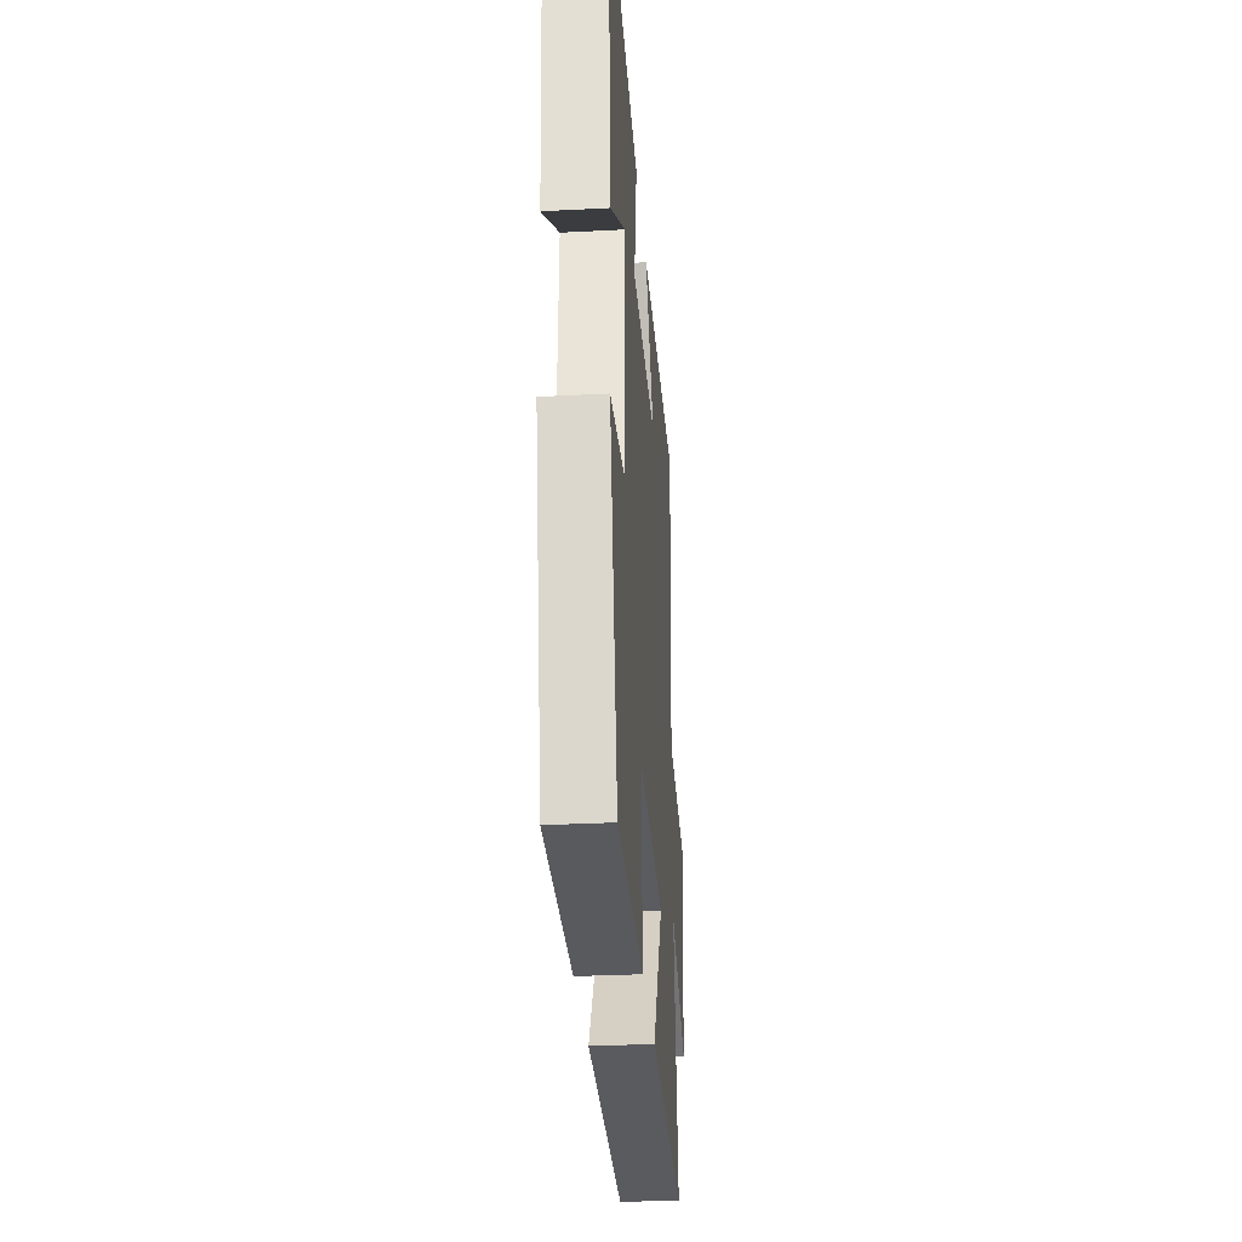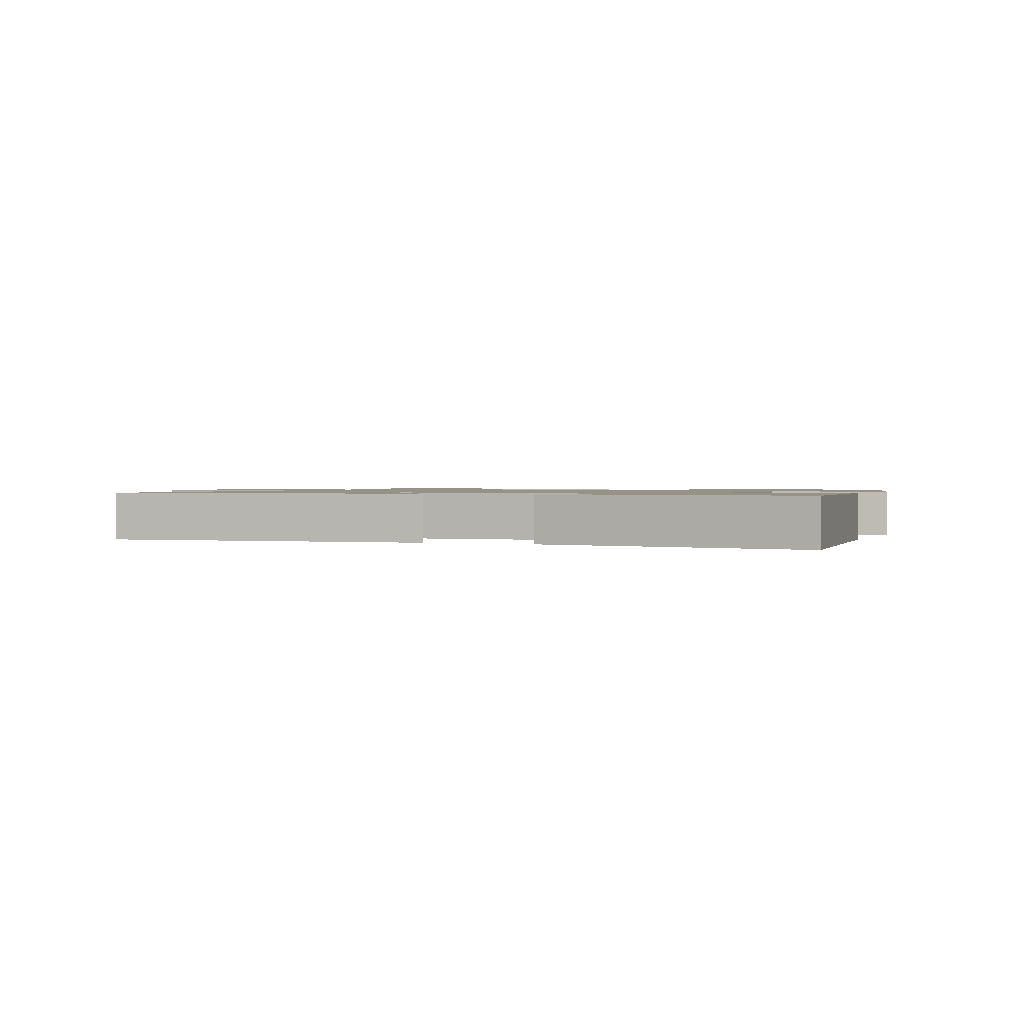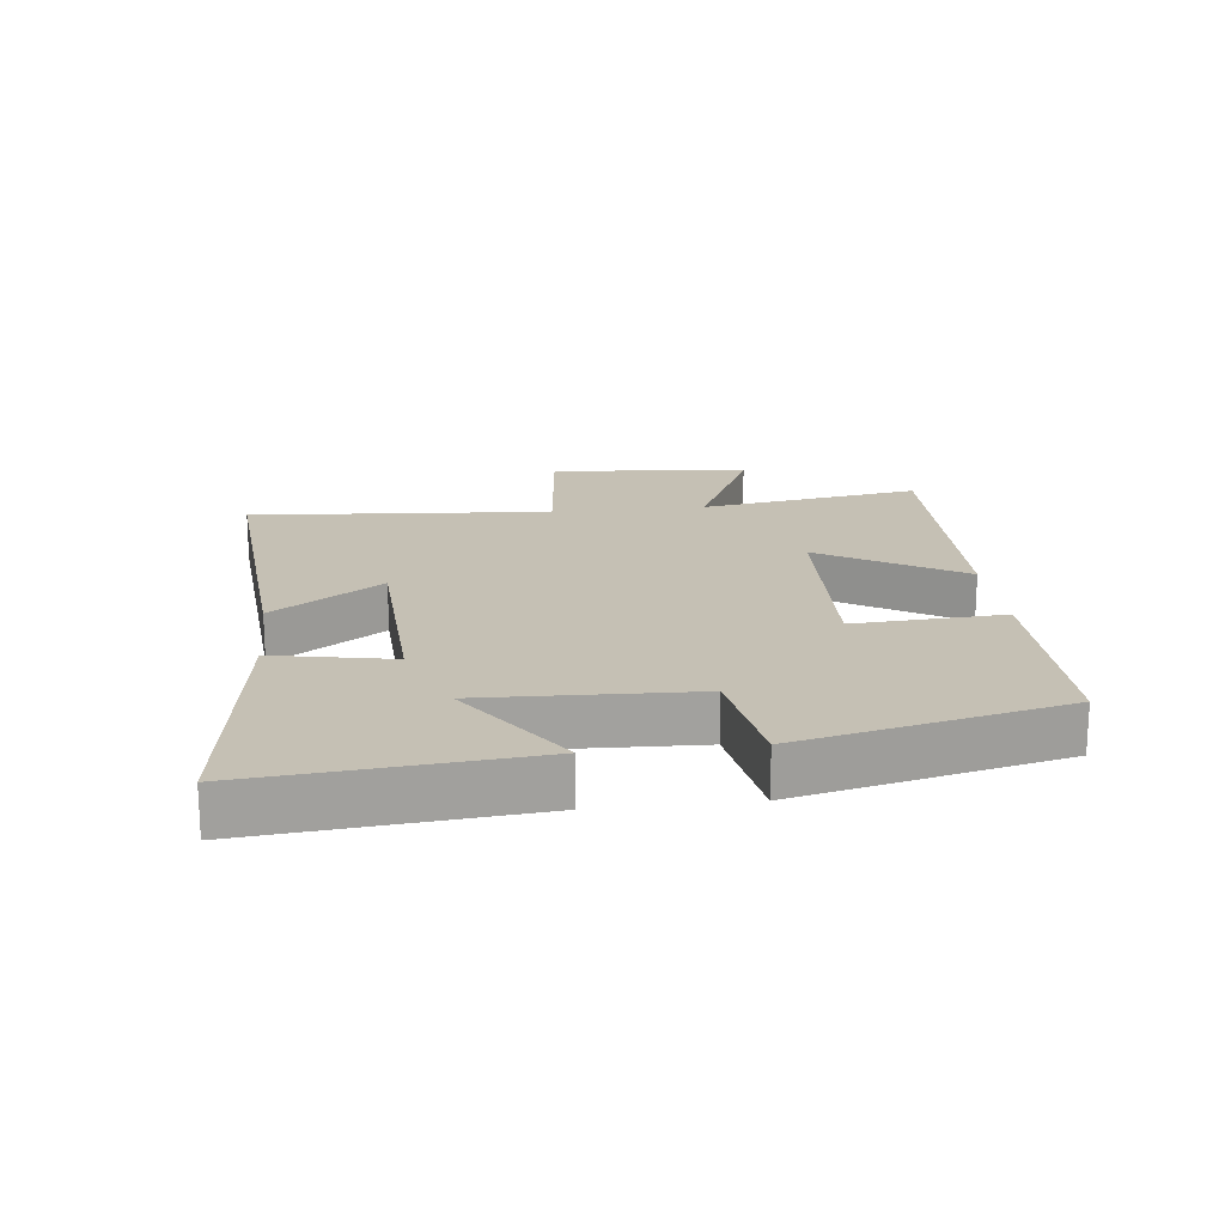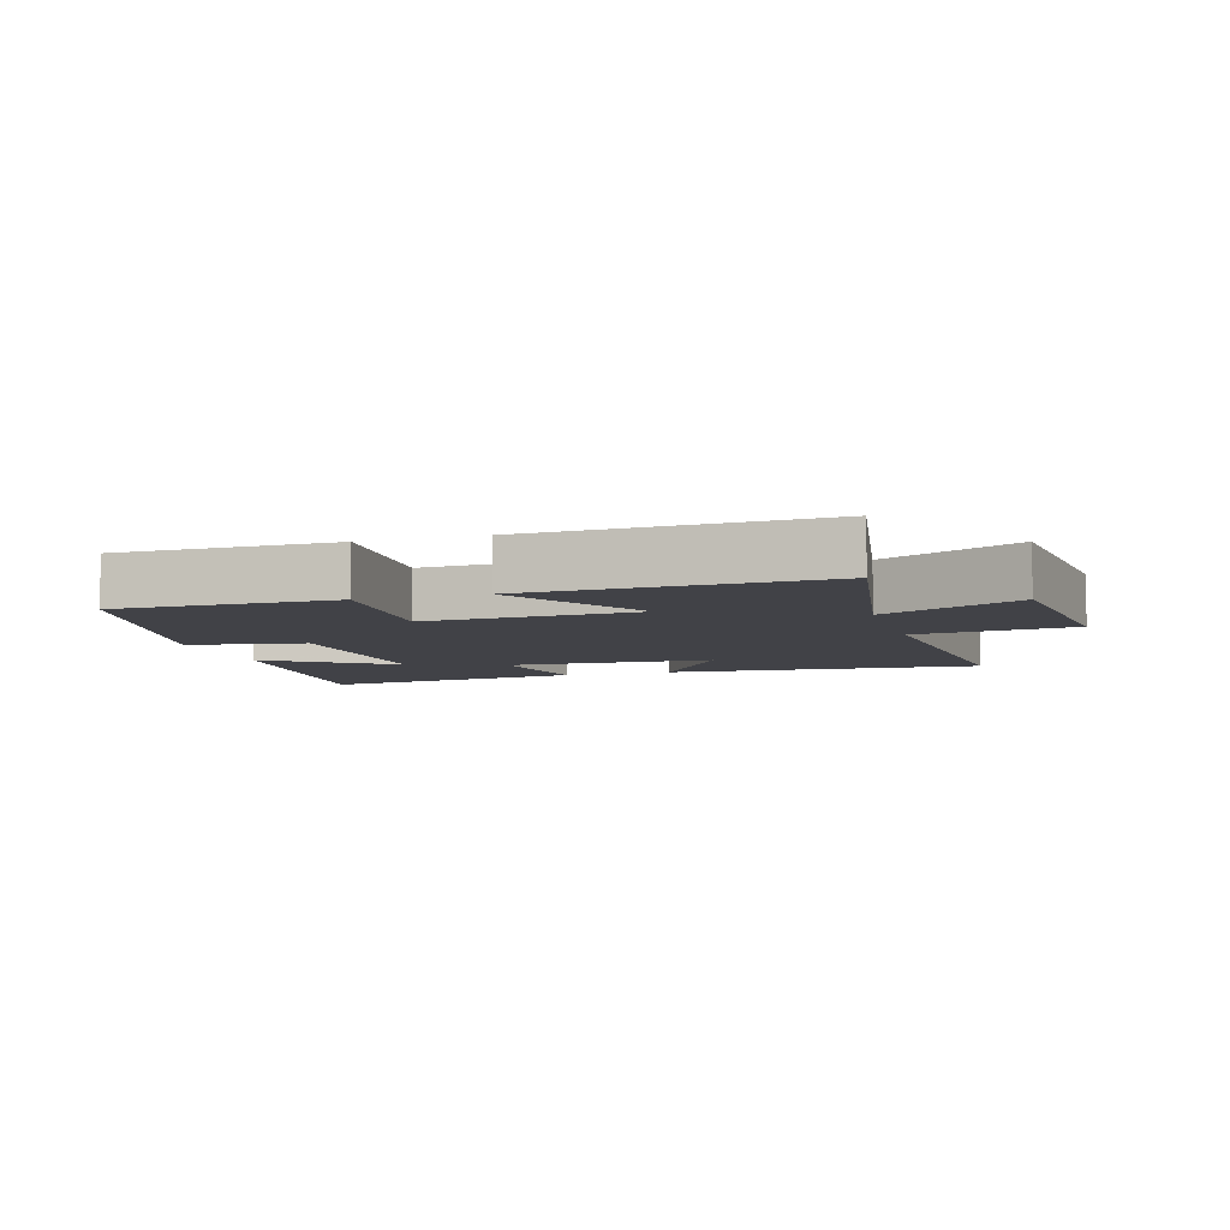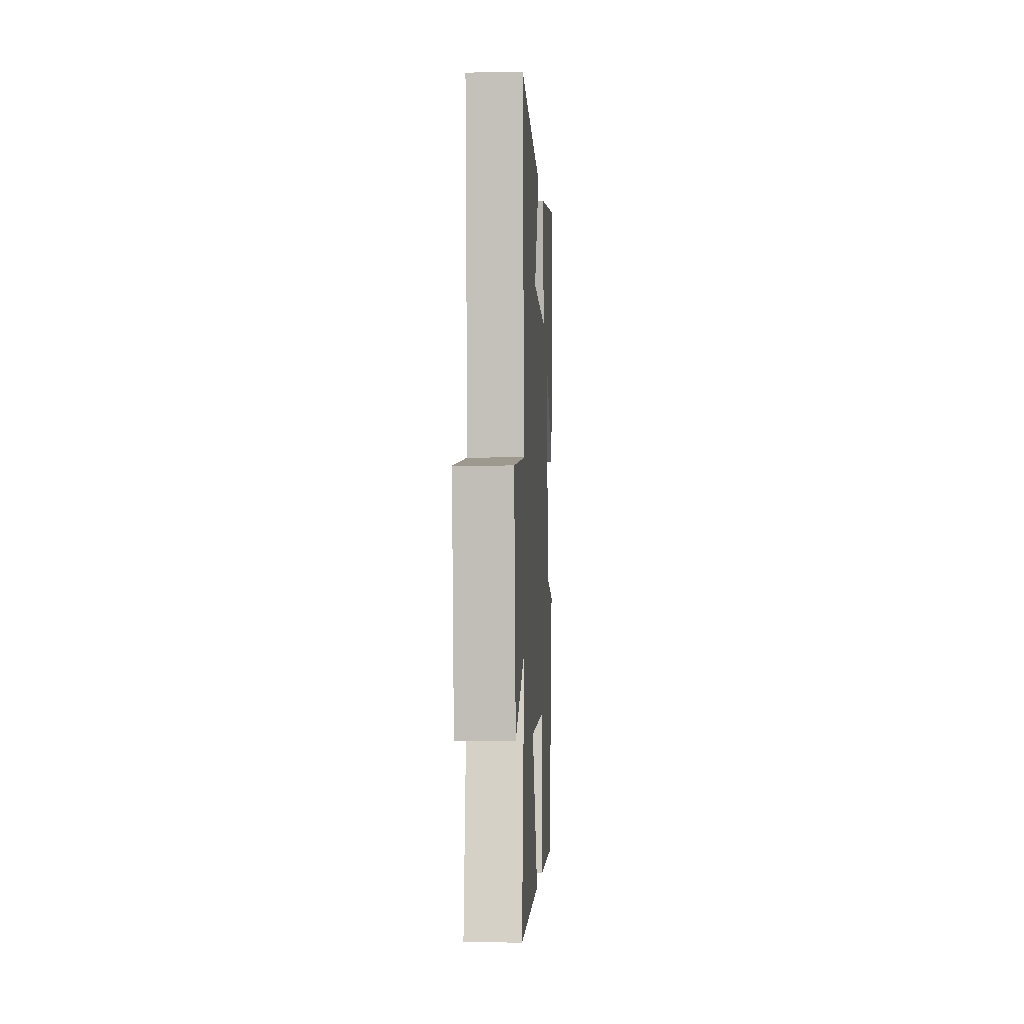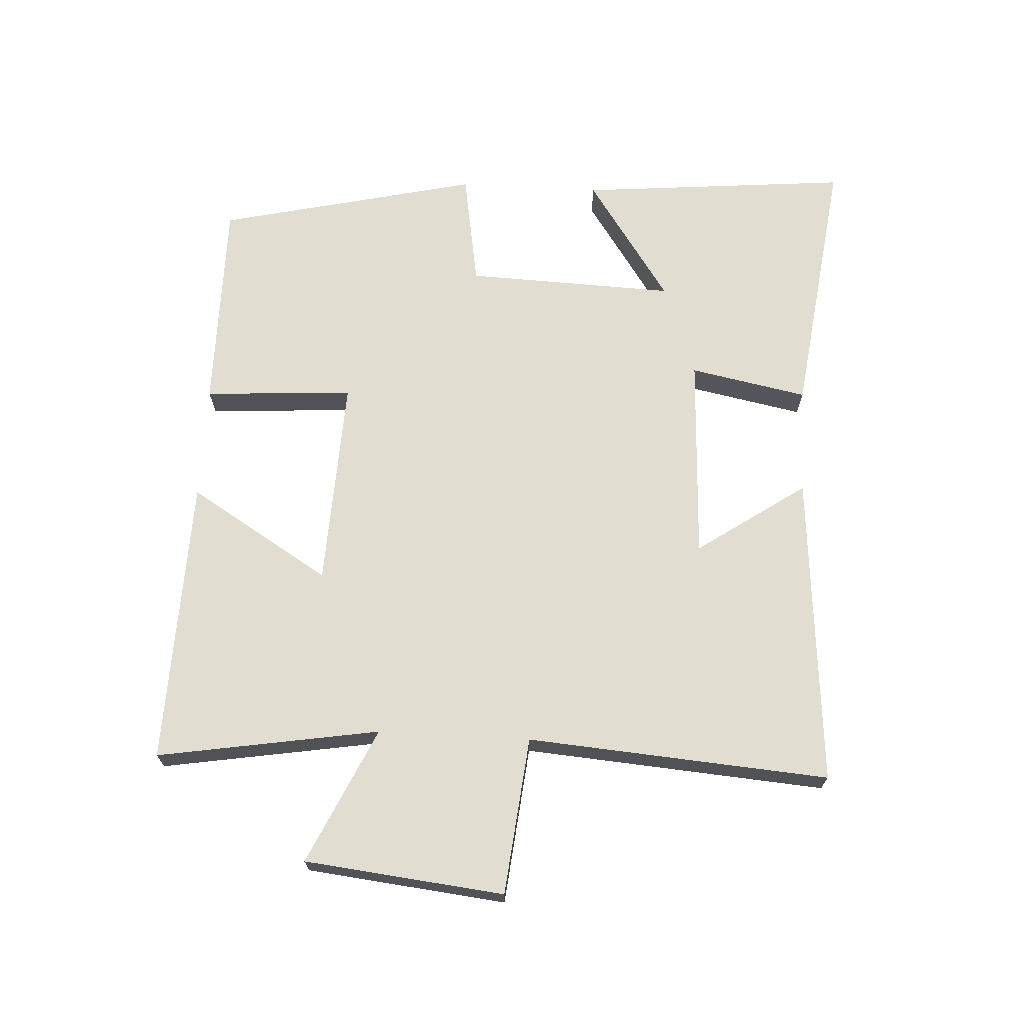
<metadata>
{"format":"obj","ext":"obj","renderer":"f3d","projection":"perspective","resolution":1024,"background":"white","views":[{"elev":-31.3,"azim":94.3,"up":"+Z"},{"elev":1.1,"azim":21.8,"up":"+Y"},{"elev":18.4,"azim":83.5,"up":"+Y"},{"elev":-6.8,"azim":-163.2,"up":"+Y"},{"elev":-2.6,"azim":-87.1,"up":"+Z"},{"elev":68.5,"azim":-86.9,"up":"+Y"}]}
</metadata>
<code>
v 0.405 0.07 -0.501
v 0.07 0.07 -0.5
v 0.084 0.07 -0.267
v -0.244 0.07 -0.281
v -0.11 0.07 -0.5
v -0.557 0.07 -0.513
v -0.5 0.07 -0.168
v -0.711 0.07 -0.266
v -0.745 0.07 0.044
v -0.5 0.07 0.07
v -0.536 0.07 0.539
v -0.048 0.07 0.5
v -0.164 0.07 0.331
v 0.158 0.07 0.317
v 0.122 0.07 0.5
v 0.539 0.07 0.555
v 0.5 0.07 0.132
v 0.307 0.07 0.262
v 0.319 0.07 -0.064
v 0.5 0.07 -0.094
v 0.405 0 -0.501
v 0.07 0 -0.5
v 0.084 0 -0.267
v -0.244 0 -0.281
v -0.11 0 -0.5
v -0.557 0 -0.513
v -0.5 0 -0.168
v -0.711 0 -0.266
v -0.745 0 0.044
v -0.5 0 0.07
v -0.536 0 0.539
v -0.048 0 0.5
v -0.164 0 0.331
v 0.158 0 0.317
v 0.122 0 0.5
v 0.539 0 0.555
v 0.5 0 0.132
v 0.307 0 0.262
v 0.319 0 -0.064
v 0.5 0 -0.094
f 1 2 3
f 20 1 3
f 19 20 3
f 18 19 3 4
f 15 16 17 18
f 14 15 18
f 13 14 18 4
f 10 11 12 13
f 10 13 4
f 7 8 9 10
f 7 10 4 5
f 5 6 7
f 23 22 21
f 23 21 40
f 23 40 39
f 24 23 39 38
f 38 37 36 35
f 38 35 34
f 24 38 34 33
f 33 32 31 30
f 24 33 30
f 30 29 28 27
f 25 24 30 27
f 27 26 25
f 1 21 22 2
f 2 22 23 3
f 3 23 24 4
f 4 24 25 5
f 5 25 26 6
f 6 26 27 7
f 7 27 28 8
f 8 28 29 9
f 9 29 30 10
f 10 30 31 11
f 11 31 32 12
f 12 32 33 13
f 13 33 34 14
f 14 34 35 15
f 15 35 36 16
f 16 36 37 17
f 17 37 38 18
f 18 38 39 19
f 19 39 40 20
f 20 40 21 1

</code>
